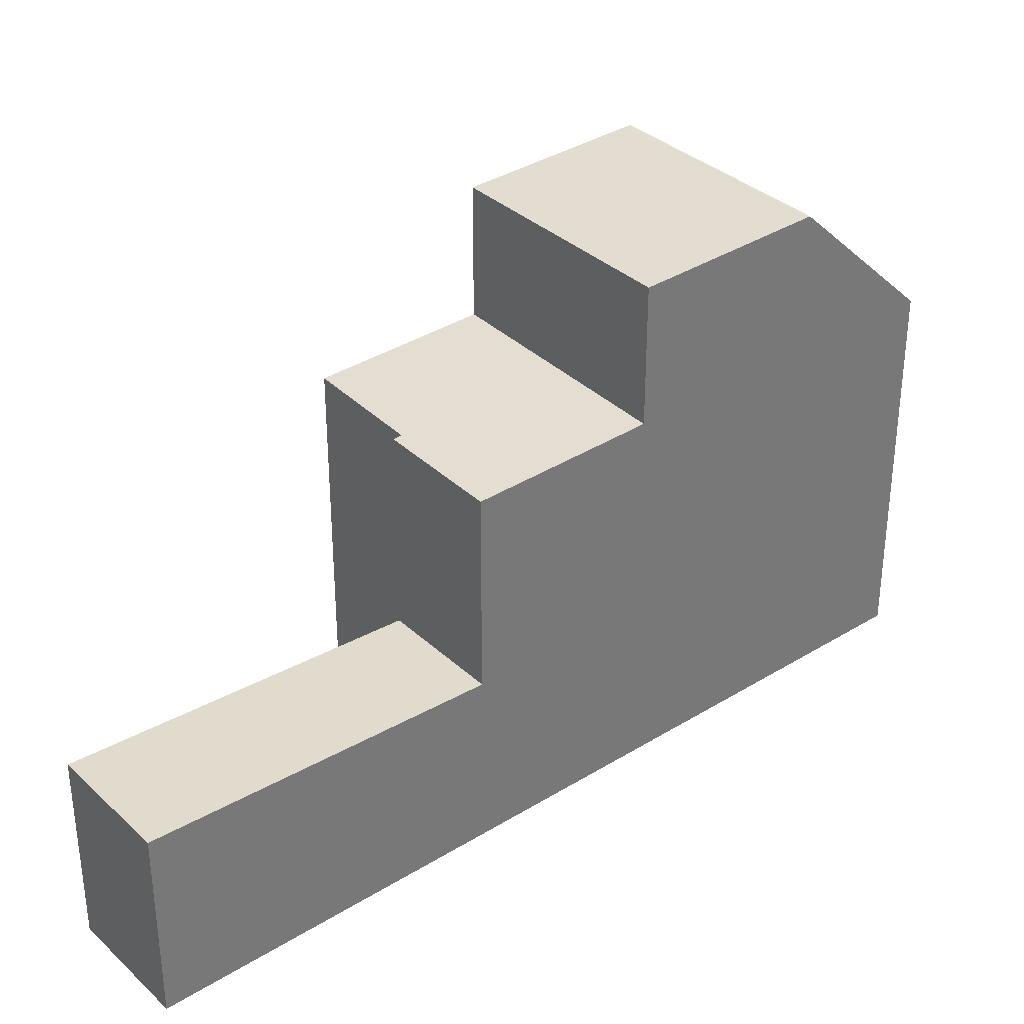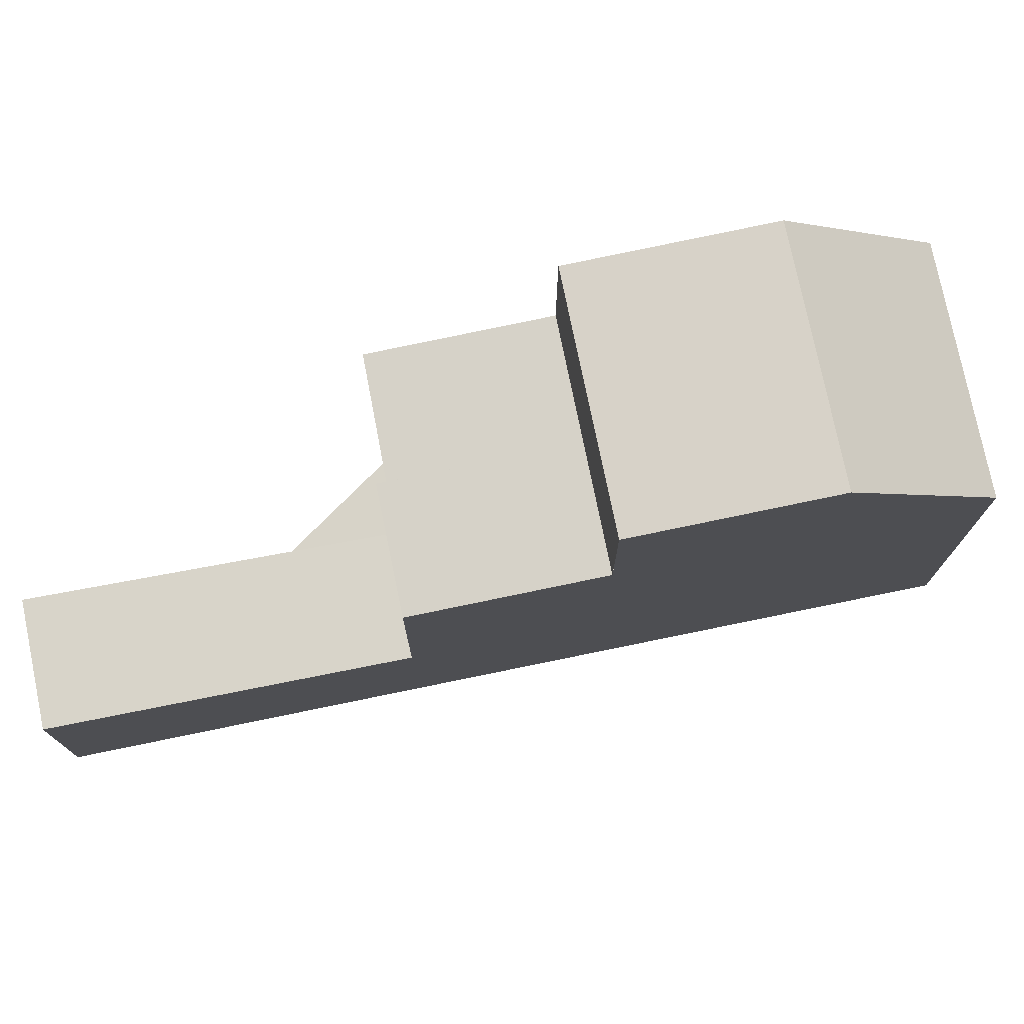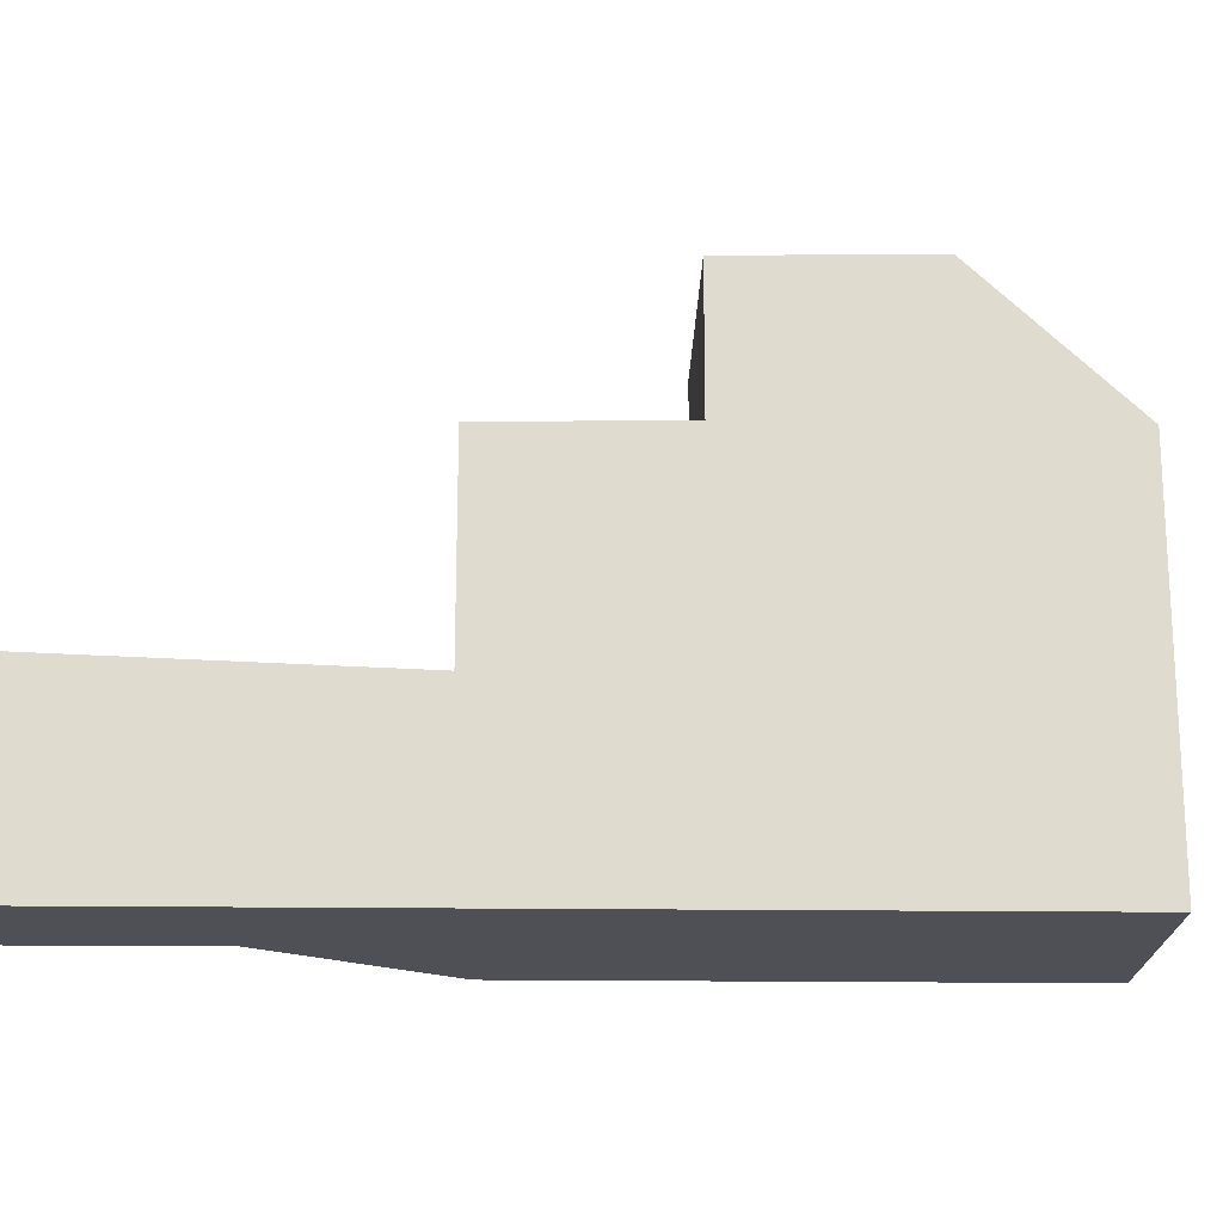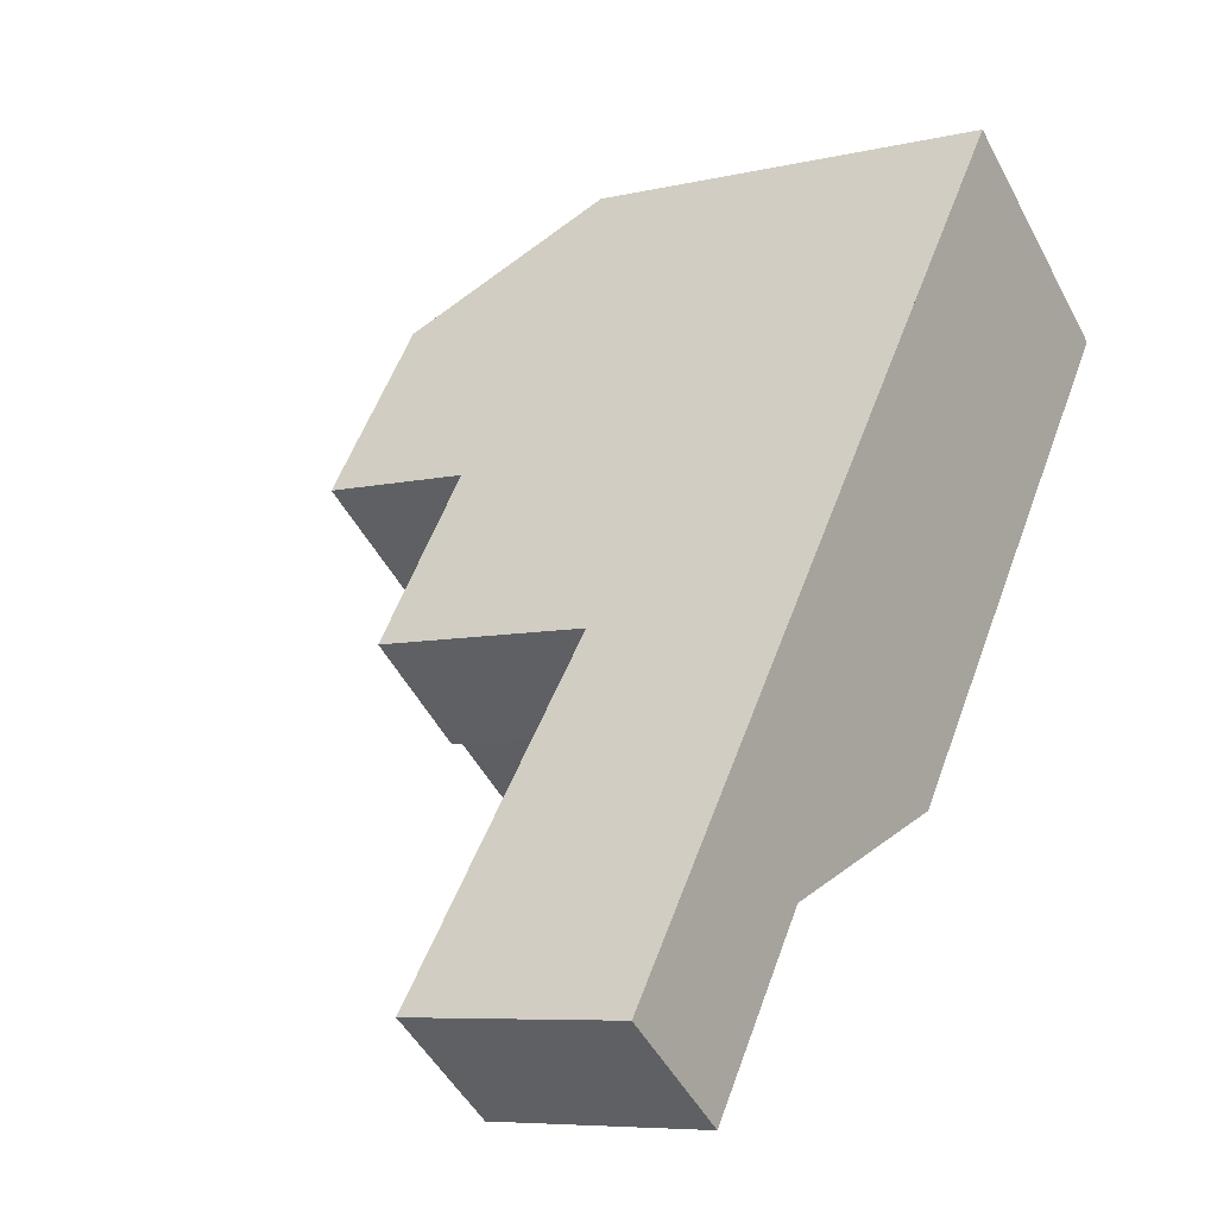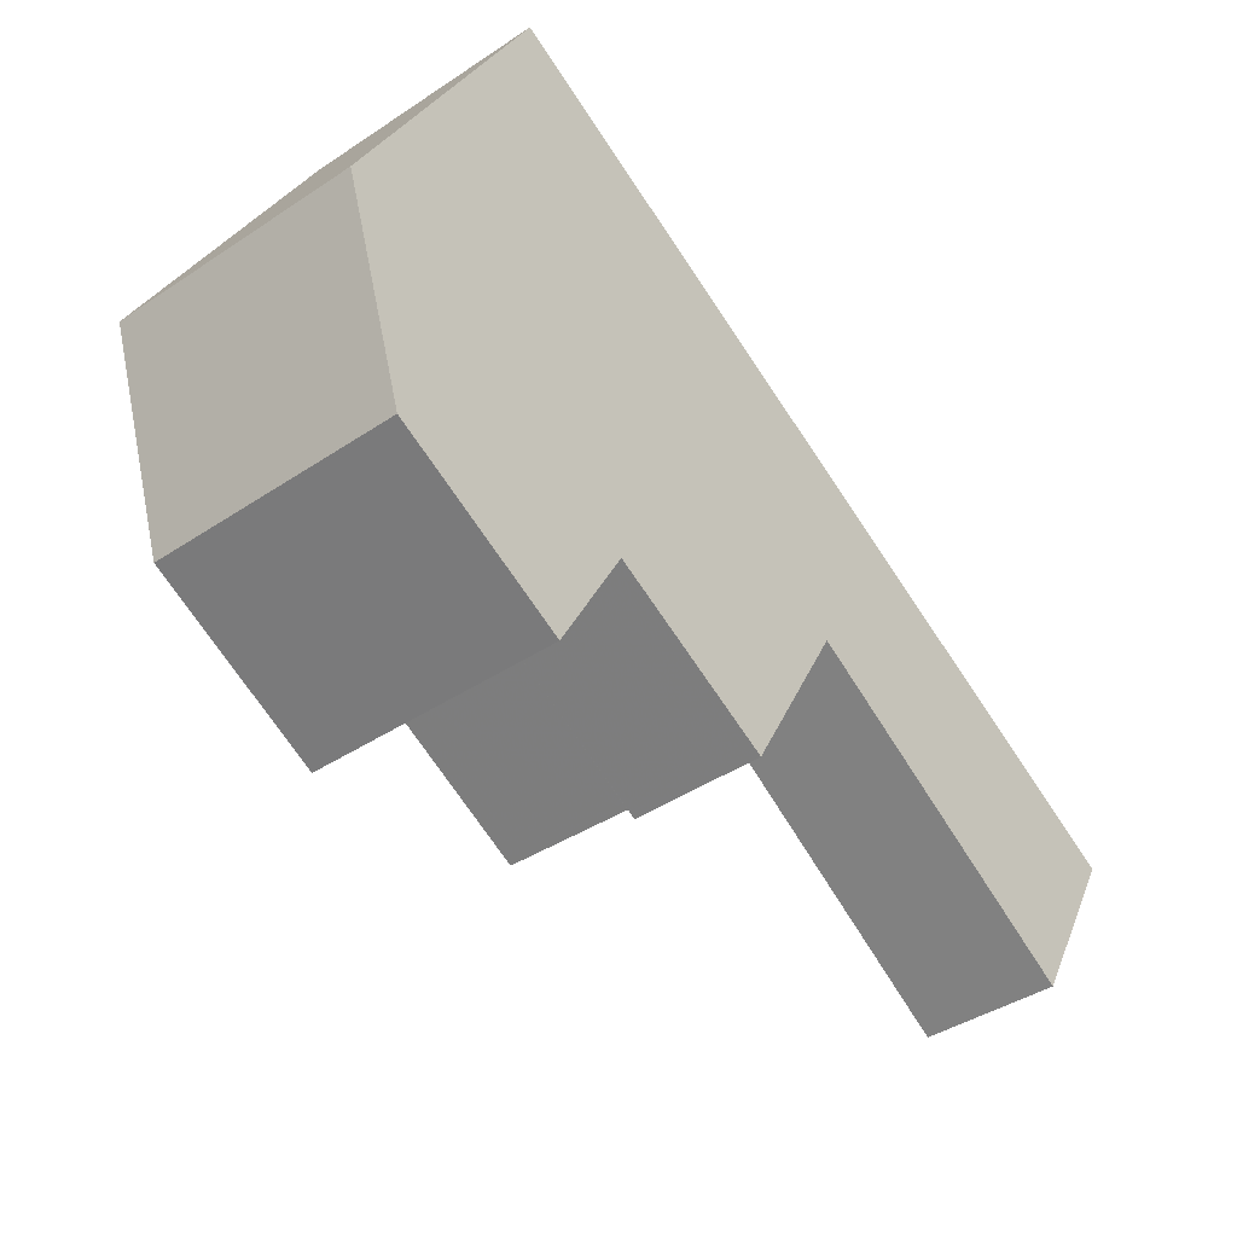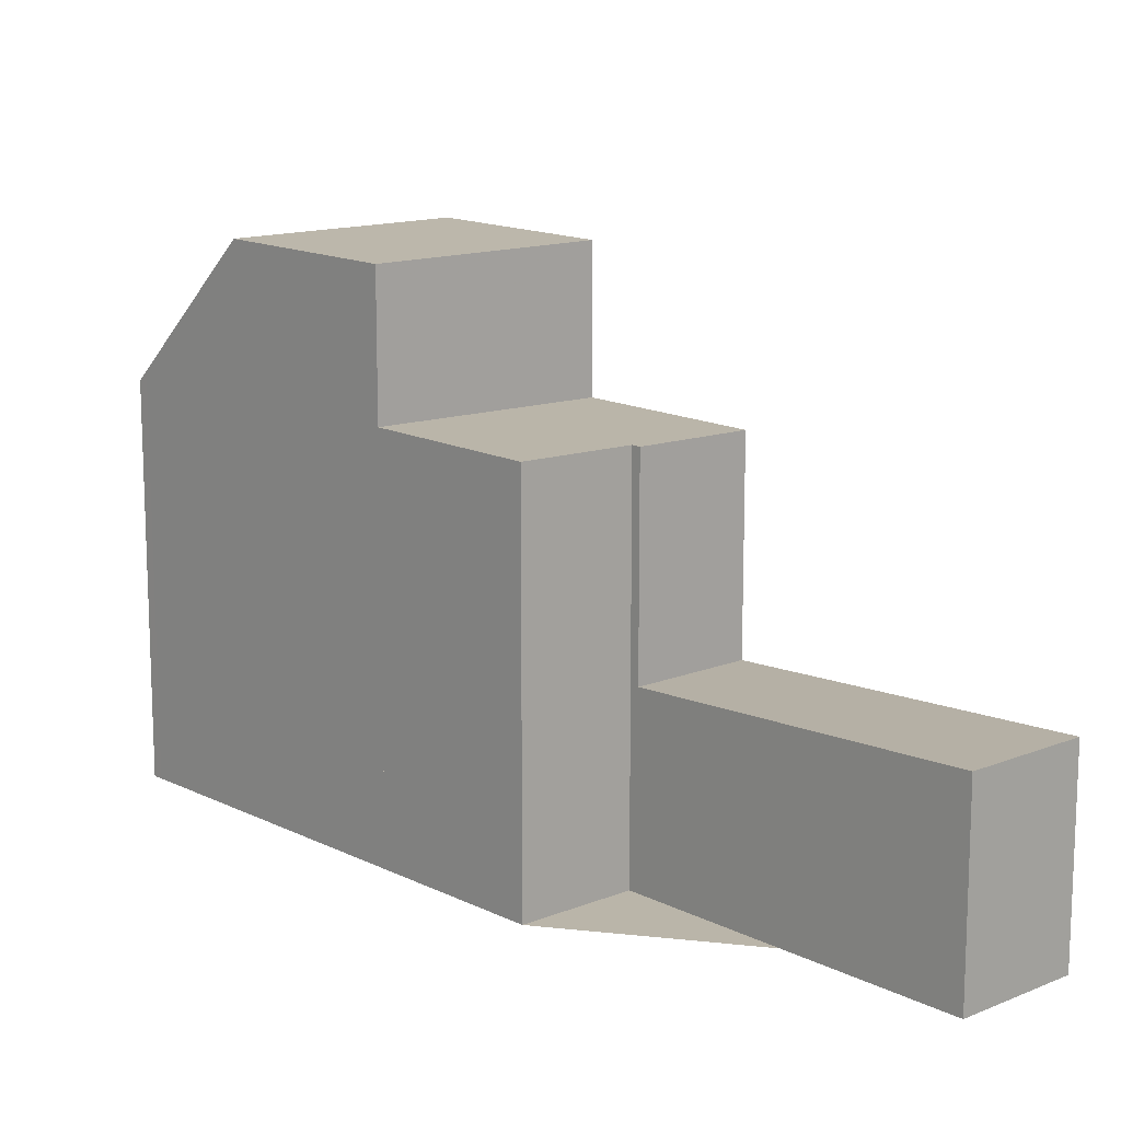
<metadata>
{"format":"obj","ext":"obj","renderer":"f3d","projection":"perspective","resolution":1024,"background":"white","views":[{"elev":34.7,"azim":86.5,"up":"+Z"},{"elev":76.6,"azim":114.4,"up":"+Z"},{"elev":-19.3,"azim":124.7,"up":"+Z"},{"elev":-7.1,"azim":124.2,"up":"+Y"},{"elev":27.2,"azim":18.1,"up":"+Y"},{"elev":13.7,"azim":-6.5,"up":"+Z"}]}
</metadata>
<code>
v -572.9 -1525 3.162
v -574.6 -1526 3.17
v -578.1 -1522 6.255
v -579.7 -1523 6.292
v -581.5 -1513 6.251
v -584.7 -1516 6.243
v -580 -1515 8.593
v -583.2 -1518 8.599
v -583.2 -1518 8.599
v -580 -1515 8.593
v -583.2 -1518 8.599
v -580 -1515 8.593
v -581.4 -1520 8.547
v -578.2 -1518 8.541
v -578 -1522 2.951
v -576.3 -1520 2.943
v -576.3 -1520 2.943
v -578 -1522 2.951
v -579.7 -1523 6.292
v -577.7 -1519 6.248
v -576.3 -1520 6.214
v -578 -1522 6.253
v -584.6 -1516 6.41
v -581.4 -1513 6.336
v -578 -1522 6.253
v -576.3 -1520 6.214
v -581.4 -1520 6.333
v -578.2 -1518 6.257
v -583.2 -1518 8.599
v -584.6 -1516 6.41
v -581.4 -1520 6.333
v -581.4 -1520 8.547
v -584.7 -1516 6.243
v -580 -1515 8.593
v -581.5 -1513 6.336
v -578.2 -1518 6.257
v -578.2 -1518 8.541
v -581.5 -1513 6.251
v -584.7 -1516 6.293
v -584.7 -1516 6.293
v -581.5 -1513 6.301
v -581.5 -1513 6.301
v -581.4 -1520 8.547
v -581.4 -1520 8.547
v -578.2 -1518 8.541
v -578.2 -1518 8.541
v -581.4 -1520 6.333
v -581.4 -1520 6.333
v -578.2 -1518 6.257
v -578.2 -1518 6.257
v -574.6 -1526 3.169
v -573 -1525 3.161
v -581.6 -1517 8.596
v -579.8 -1519 8.544
v -579.8 -1519 6.295
v -581.6 -1517 8.596
v -583 -1515 6.372
v -579.8 -1519 6.295
v -579.8 -1519 8.544
v -583.1 -1515 6.247
v -583 -1515 6.297
v -578.1 -1522 6.255
v -574.6 -1526 3.17
v -572.9 -1525 3.162
v -572.9 -1525 0
v -574.6 -1526 4.441e-16
v -574.6 -1526 3.169
v -574.6 -1526 3.17
v -574.6 -1526 4.441e-16
v -574.6 -1526 0
v -578.1 -1522 6.255
v -578.1 -1522 6.255
v -578.1 -1522 0
v -578.1 -1522 8.882e-16
v -581.4 -1520 6.333
v -579.7 -1523 6.292
v -579.7 -1523 0
v -581.4 -1520 0
v -581.5 -1513 6.301
v -581.5 -1513 6.251
v -581.5 -1513 8.882e-16
v -581.5 -1513 0
v -584.7 -1516 6.243
v -584.7 -1516 6.243
v -584.7 -1516 0
v -584.7 -1516 -8.882e-16
v -578.2 -1518 8.541
v -580 -1515 8.593
v -580 -1515 0
v -578.2 -1518 0
v -584.6 -1516 6.41
v -583.2 -1518 8.599
v -583.2 -1518 0
v -584.6 -1516 0
v -573 -1525 3.161
v -576.3 -1520 2.943
v -576.3 -1520 0
v -573 -1525 4.441e-16
v -579.7 -1523 6.292
v -579.7 -1523 6.292
v -579.7 -1523 0
v -579.7 -1523 0
v -576.3 -1520 6.214
v -577.7 -1519 6.248
v -577.7 -1519 -8.882e-16
v -576.3 -1520 0
v -578.1 -1522 6.255
v -578 -1522 6.253
v -578 -1522 8.882e-16
v -578.1 -1522 0
v -584.7 -1516 6.293
v -584.6 -1516 6.41
v -584.6 -1516 0
v -584.7 -1516 0
v -580 -1515 8.593
v -581.4 -1513 6.336
v -581.4 -1513 0
v -580 -1515 0
v -583.1 -1515 6.247
v -584.7 -1516 6.243
v -584.7 -1516 -8.882e-16
v -583.1 -1515 0
v -581.5 -1513 6.251
v -581.5 -1513 6.251
v -581.5 -1513 0
v -581.5 -1513 8.882e-16
v -584.7 -1516 6.243
v -584.7 -1516 6.293
v -584.7 -1516 0
v -584.7 -1516 0
v -581.4 -1513 6.336
v -581.5 -1513 6.301
v -581.5 -1513 0
v -581.4 -1513 0
v -583.2 -1518 8.599
v -581.4 -1520 8.547
v -581.4 -1520 -1.776e-15
v -583.2 -1518 0
v -577.7 -1519 6.248
v -578.2 -1518 6.257
v -578.2 -1518 0
v -577.7 -1519 -8.882e-16
v -578 -1522 2.951
v -574.6 -1526 3.169
v -574.6 -1526 0
v -578 -1522 -4.441e-16
v -572.9 -1525 3.162
v -573 -1525 3.161
v -573 -1525 4.441e-16
v -572.9 -1525 0
v -581.5 -1513 6.251
v -583.1 -1515 6.247
v -583.1 -1515 0
v -581.5 -1513 0
v -579.7 -1523 6.292
v -578.1 -1522 6.255
v -578.1 -1522 8.882e-16
v -579.7 -1523 0
v -581.5 -1513 0
v -572.9 -1525 0
v -574.6 -1526 0
v -578.1 -1522 0
v -579.7 -1523 0
v -584.7 -1516 0
f 44 8 9 43
f 54 43 9 53
f 45 10 7 46
f 29 11 23 30
f 52 1 2 51
f 32 13 27 31
f 40 6 33 39
f 25 18 17 26
f 56 29 30 57
f 59 32 31 58
f 61 39 33 60
f 35 24 12 34
f 36 28 14 37
f 41 38 5 42
f 39 30 23 40
f 57 30 39 61
f 42 24 35 41
f 47 19 4 48
f 62 19 47 55
f 50 20 49
f 51 15 16 52
f 53 10 45 54
f 57 35 34 56
f 58 36 37 59
f 60 38 41 61
f 61 41 35 57
f 55 49 20 21 22 3 62
f 64 65 66 63
f 68 69 70 67
f 72 73 74 71
f 76 77 78 75
f 80 81 82 79
f 84 85 86 83
f 88 89 90 87
f 92 93 94 91
f 96 97 98 95
f 100 101 102 99
f 104 105 106 103
f 108 109 110 107
f 112 113 114 111
f 116 117 118 115
f 120 121 122 119
f 124 125 126 123
f 128 129 130 127
f 132 133 134 131
f 136 137 138 135
f 140 141 142 139
f 144 145 146 143
f 148 149 150 147
f 152 153 154 151
f 156 157 158 155
f 160 161 162 163 164 159

</code>
